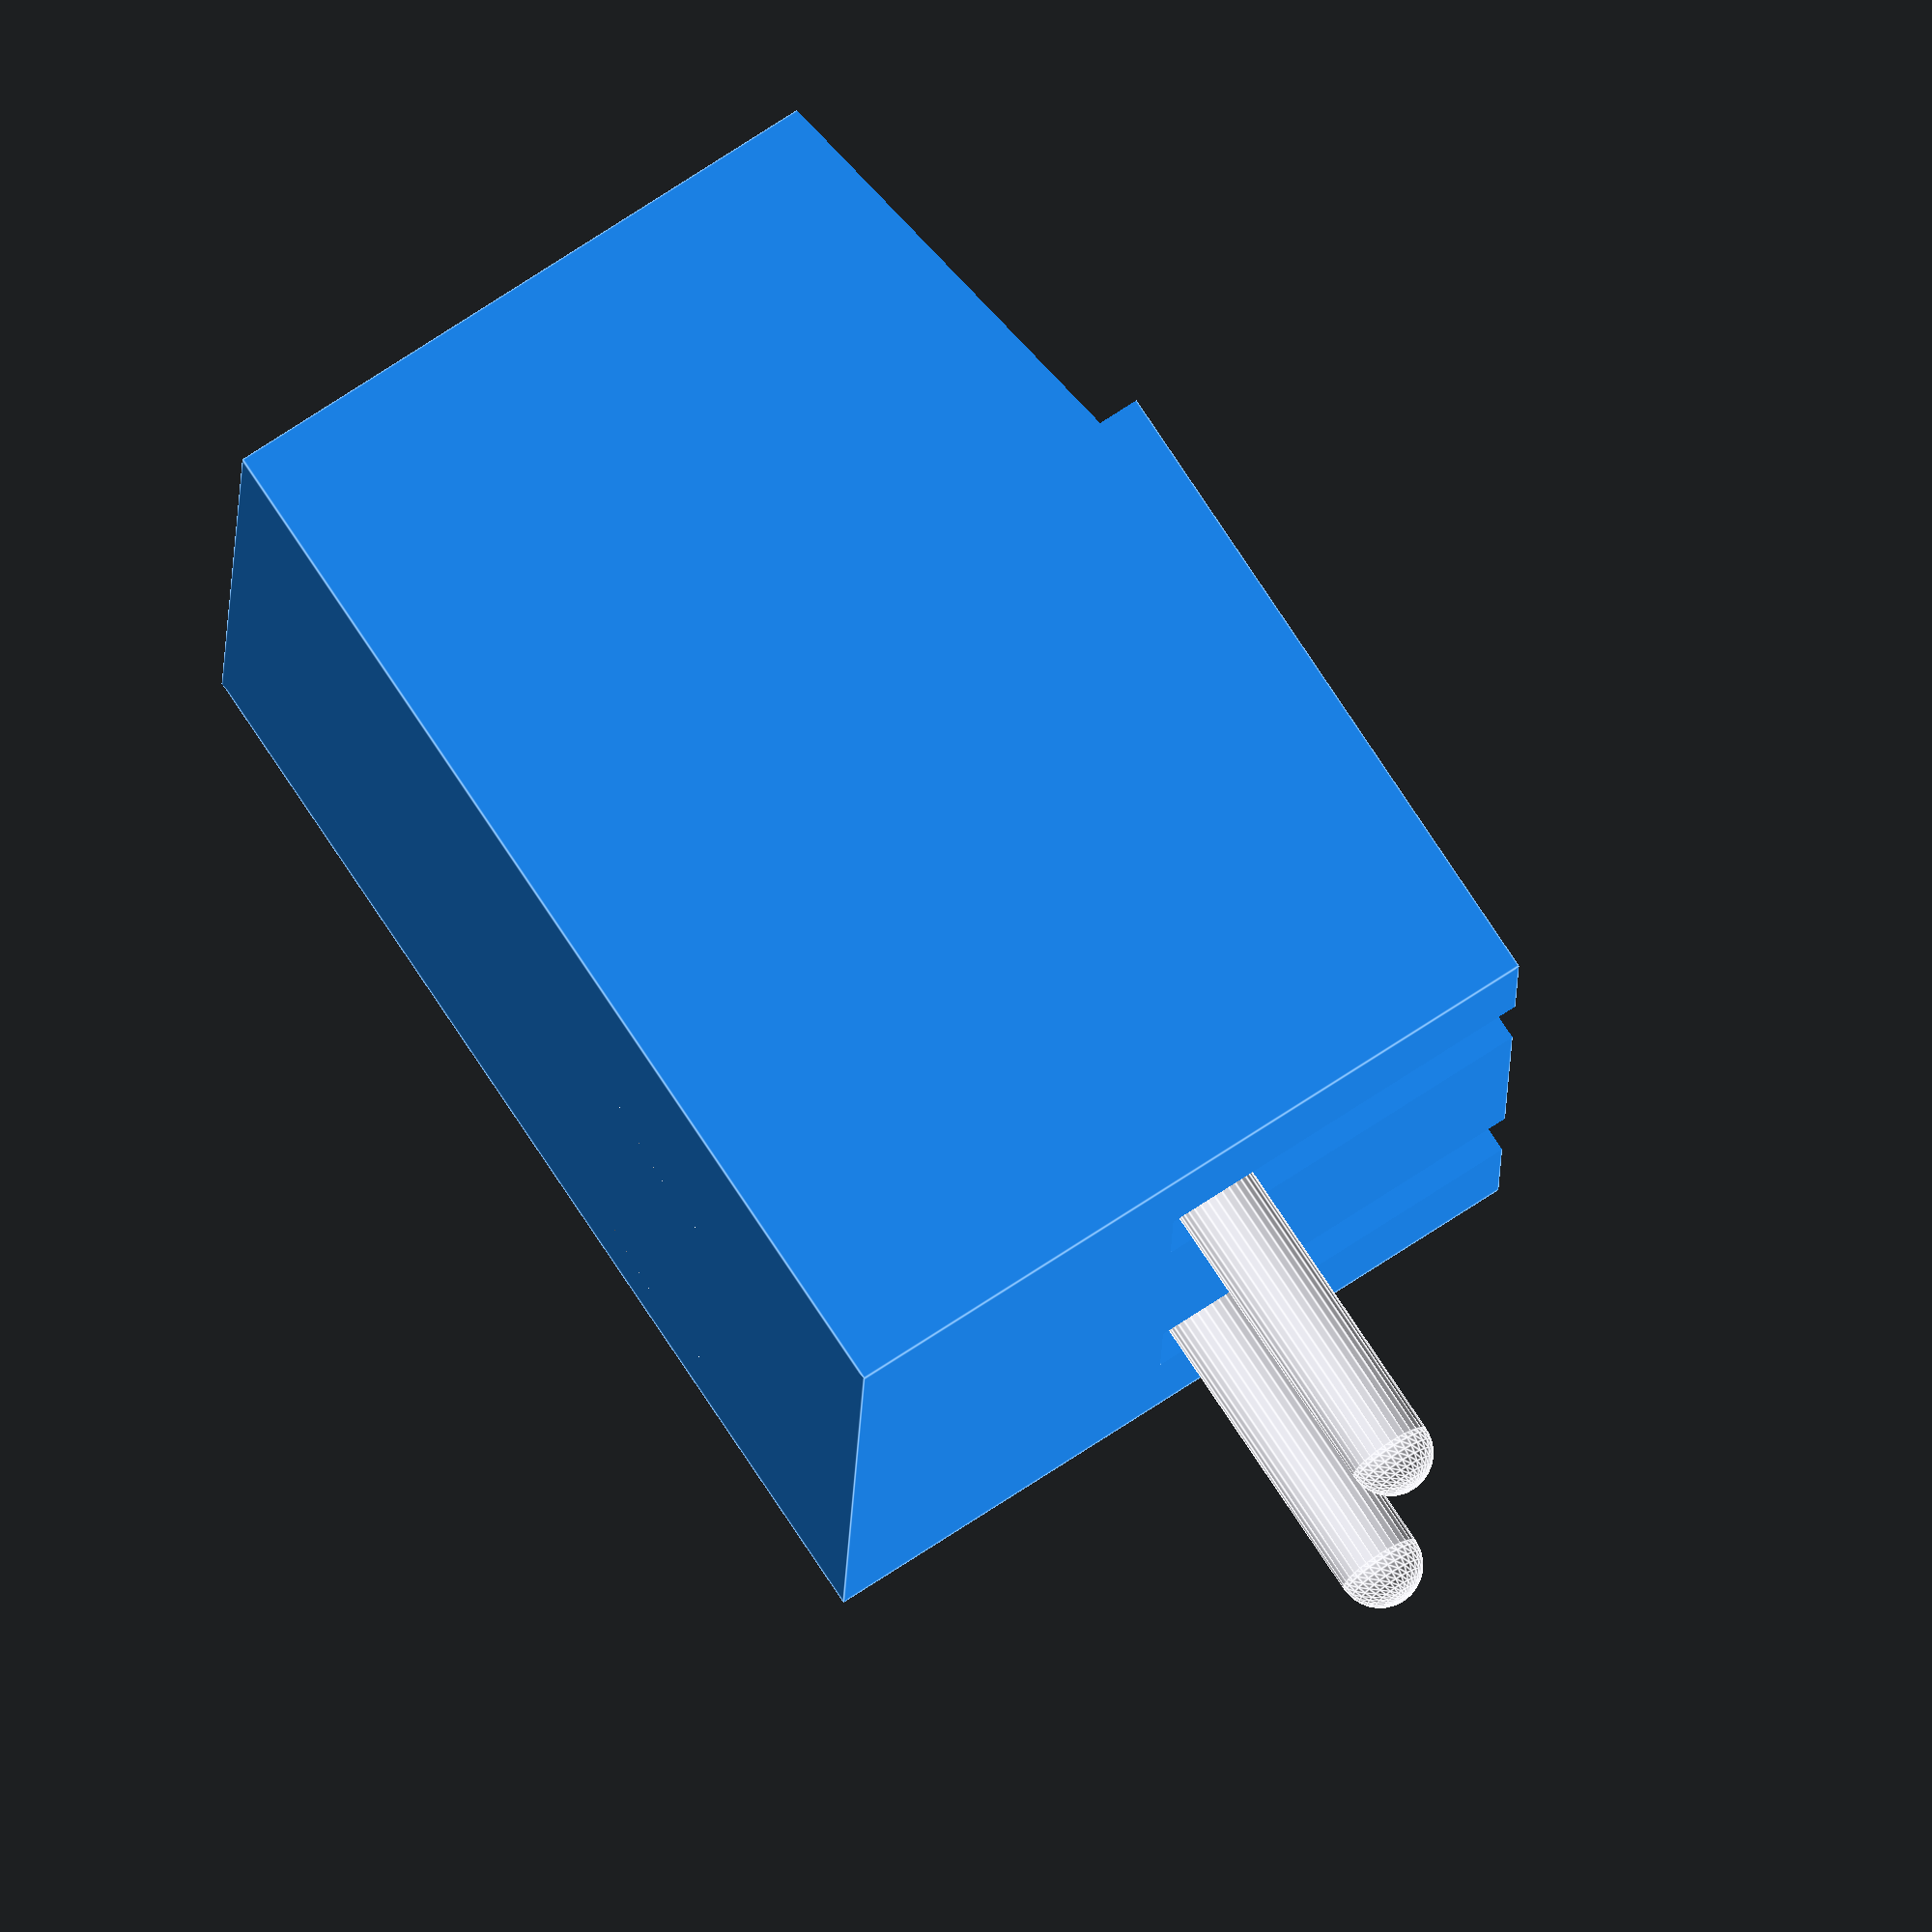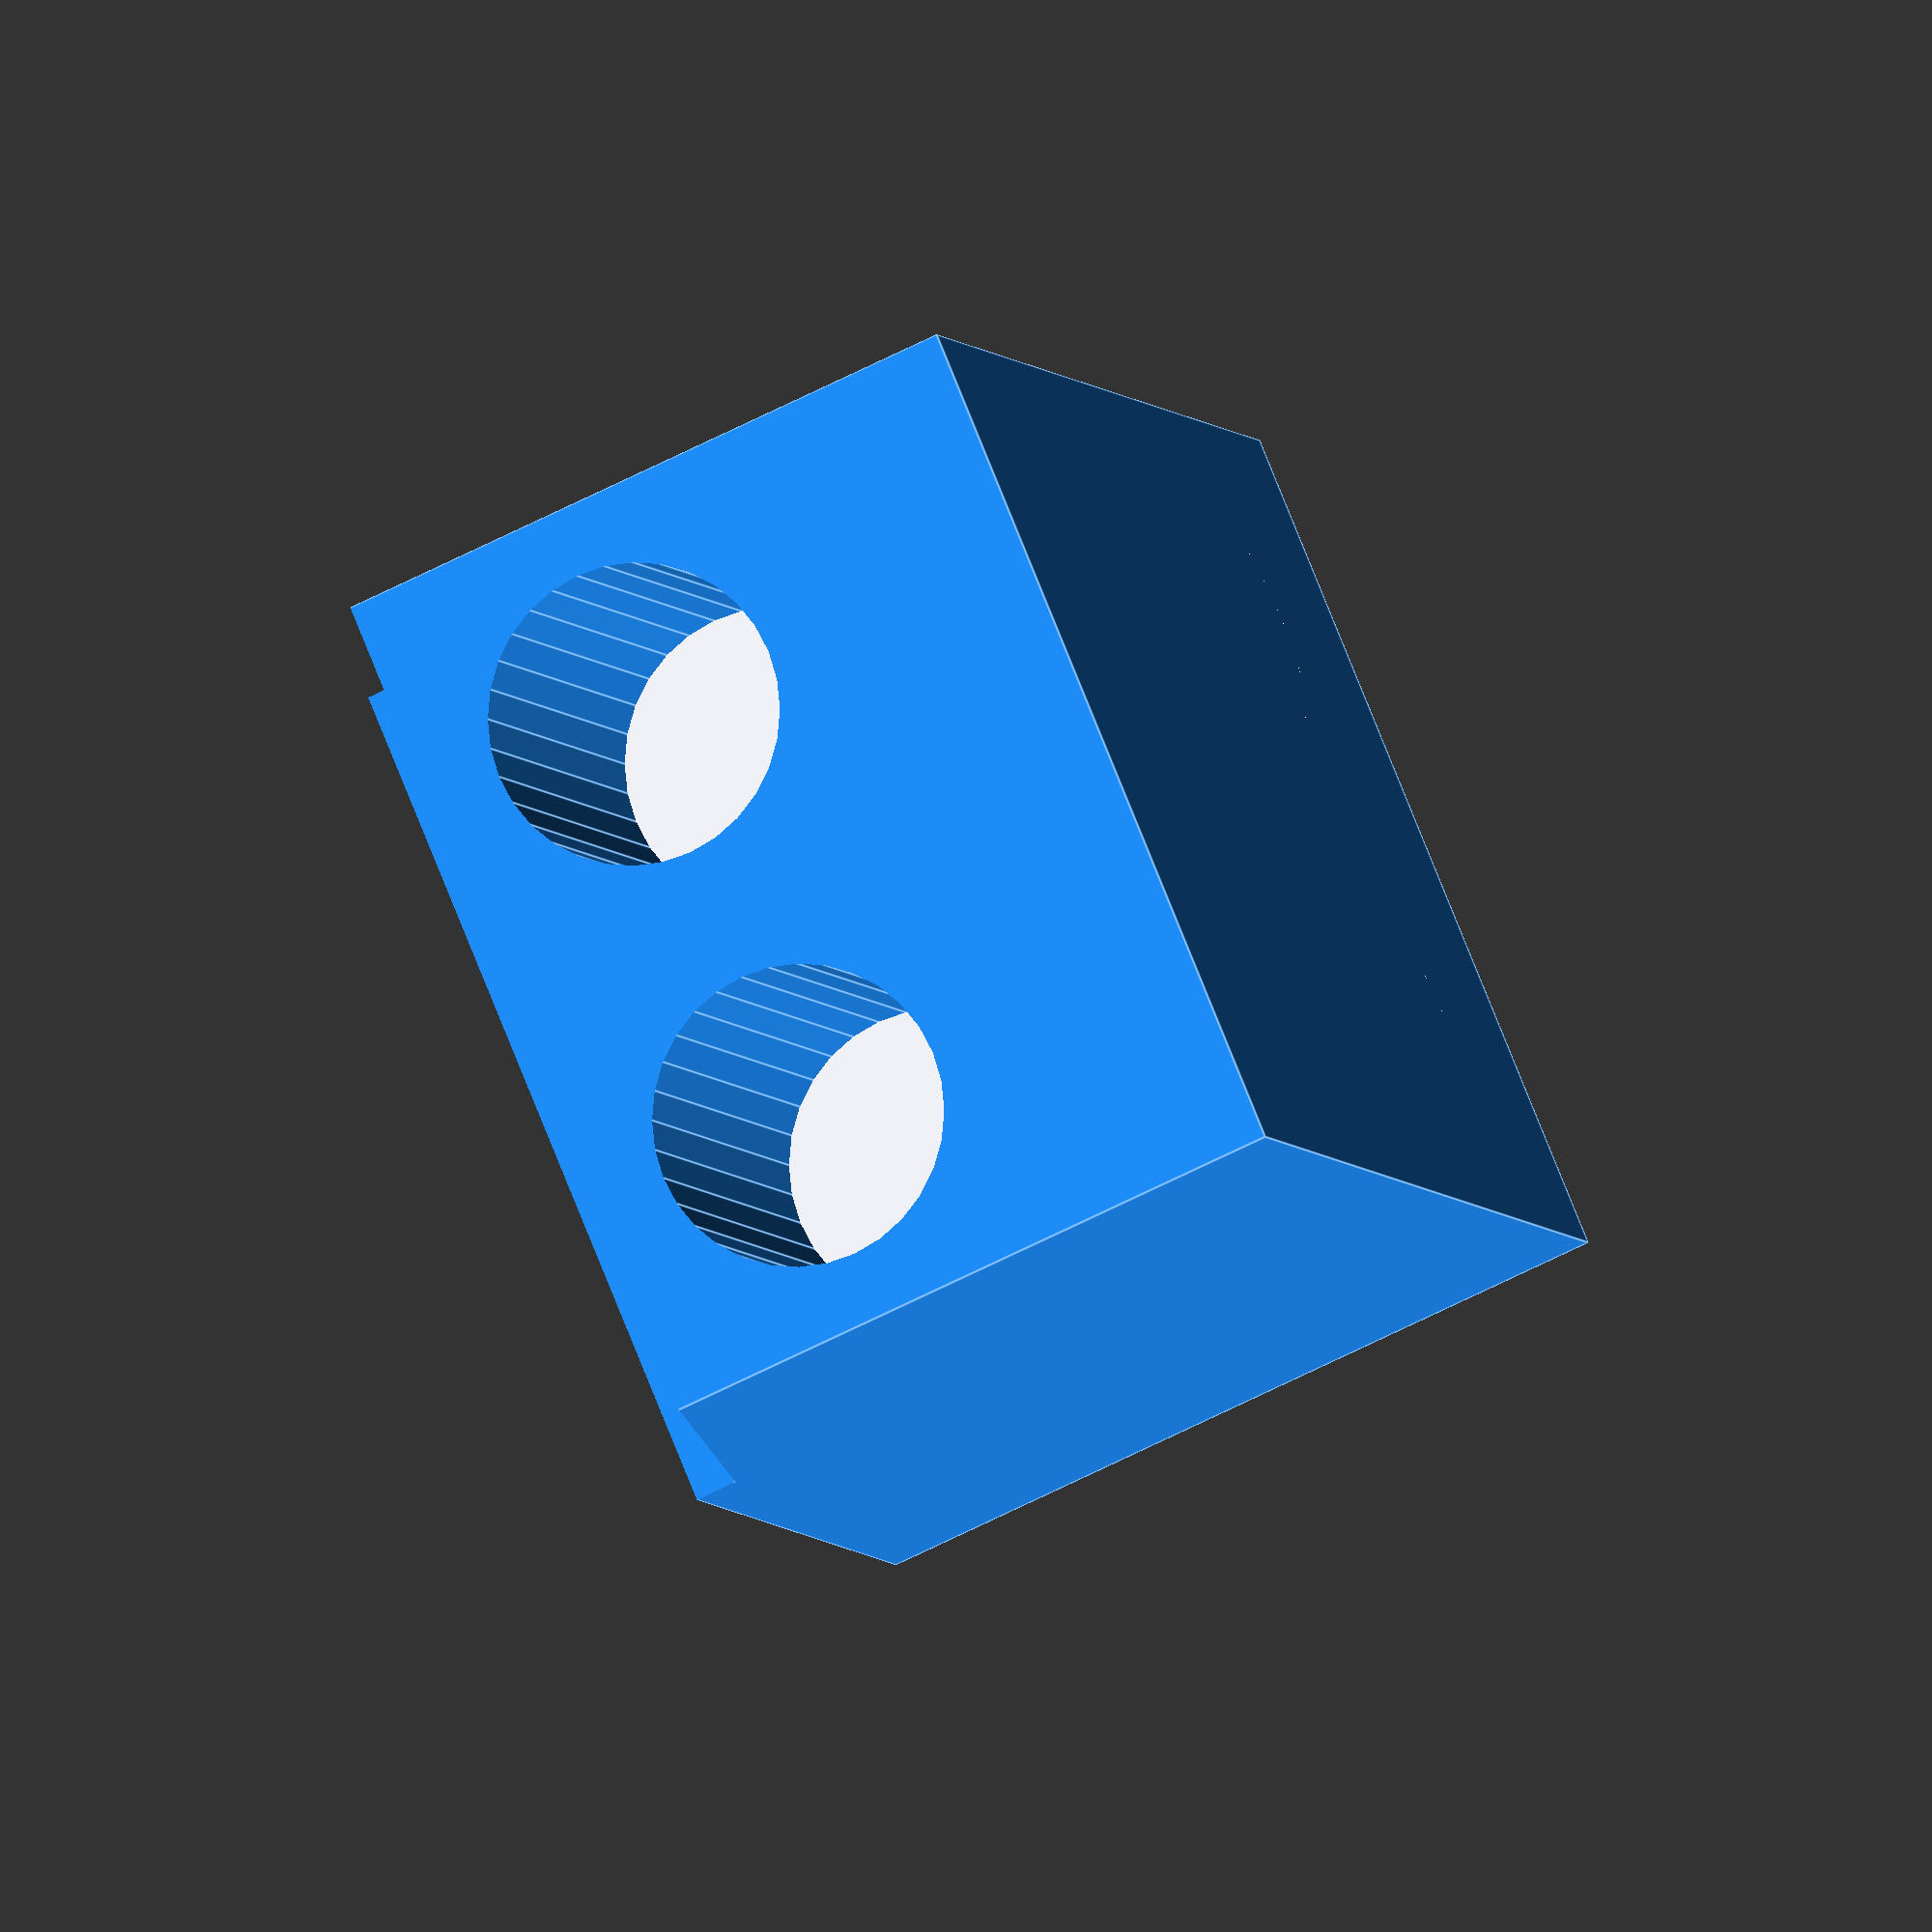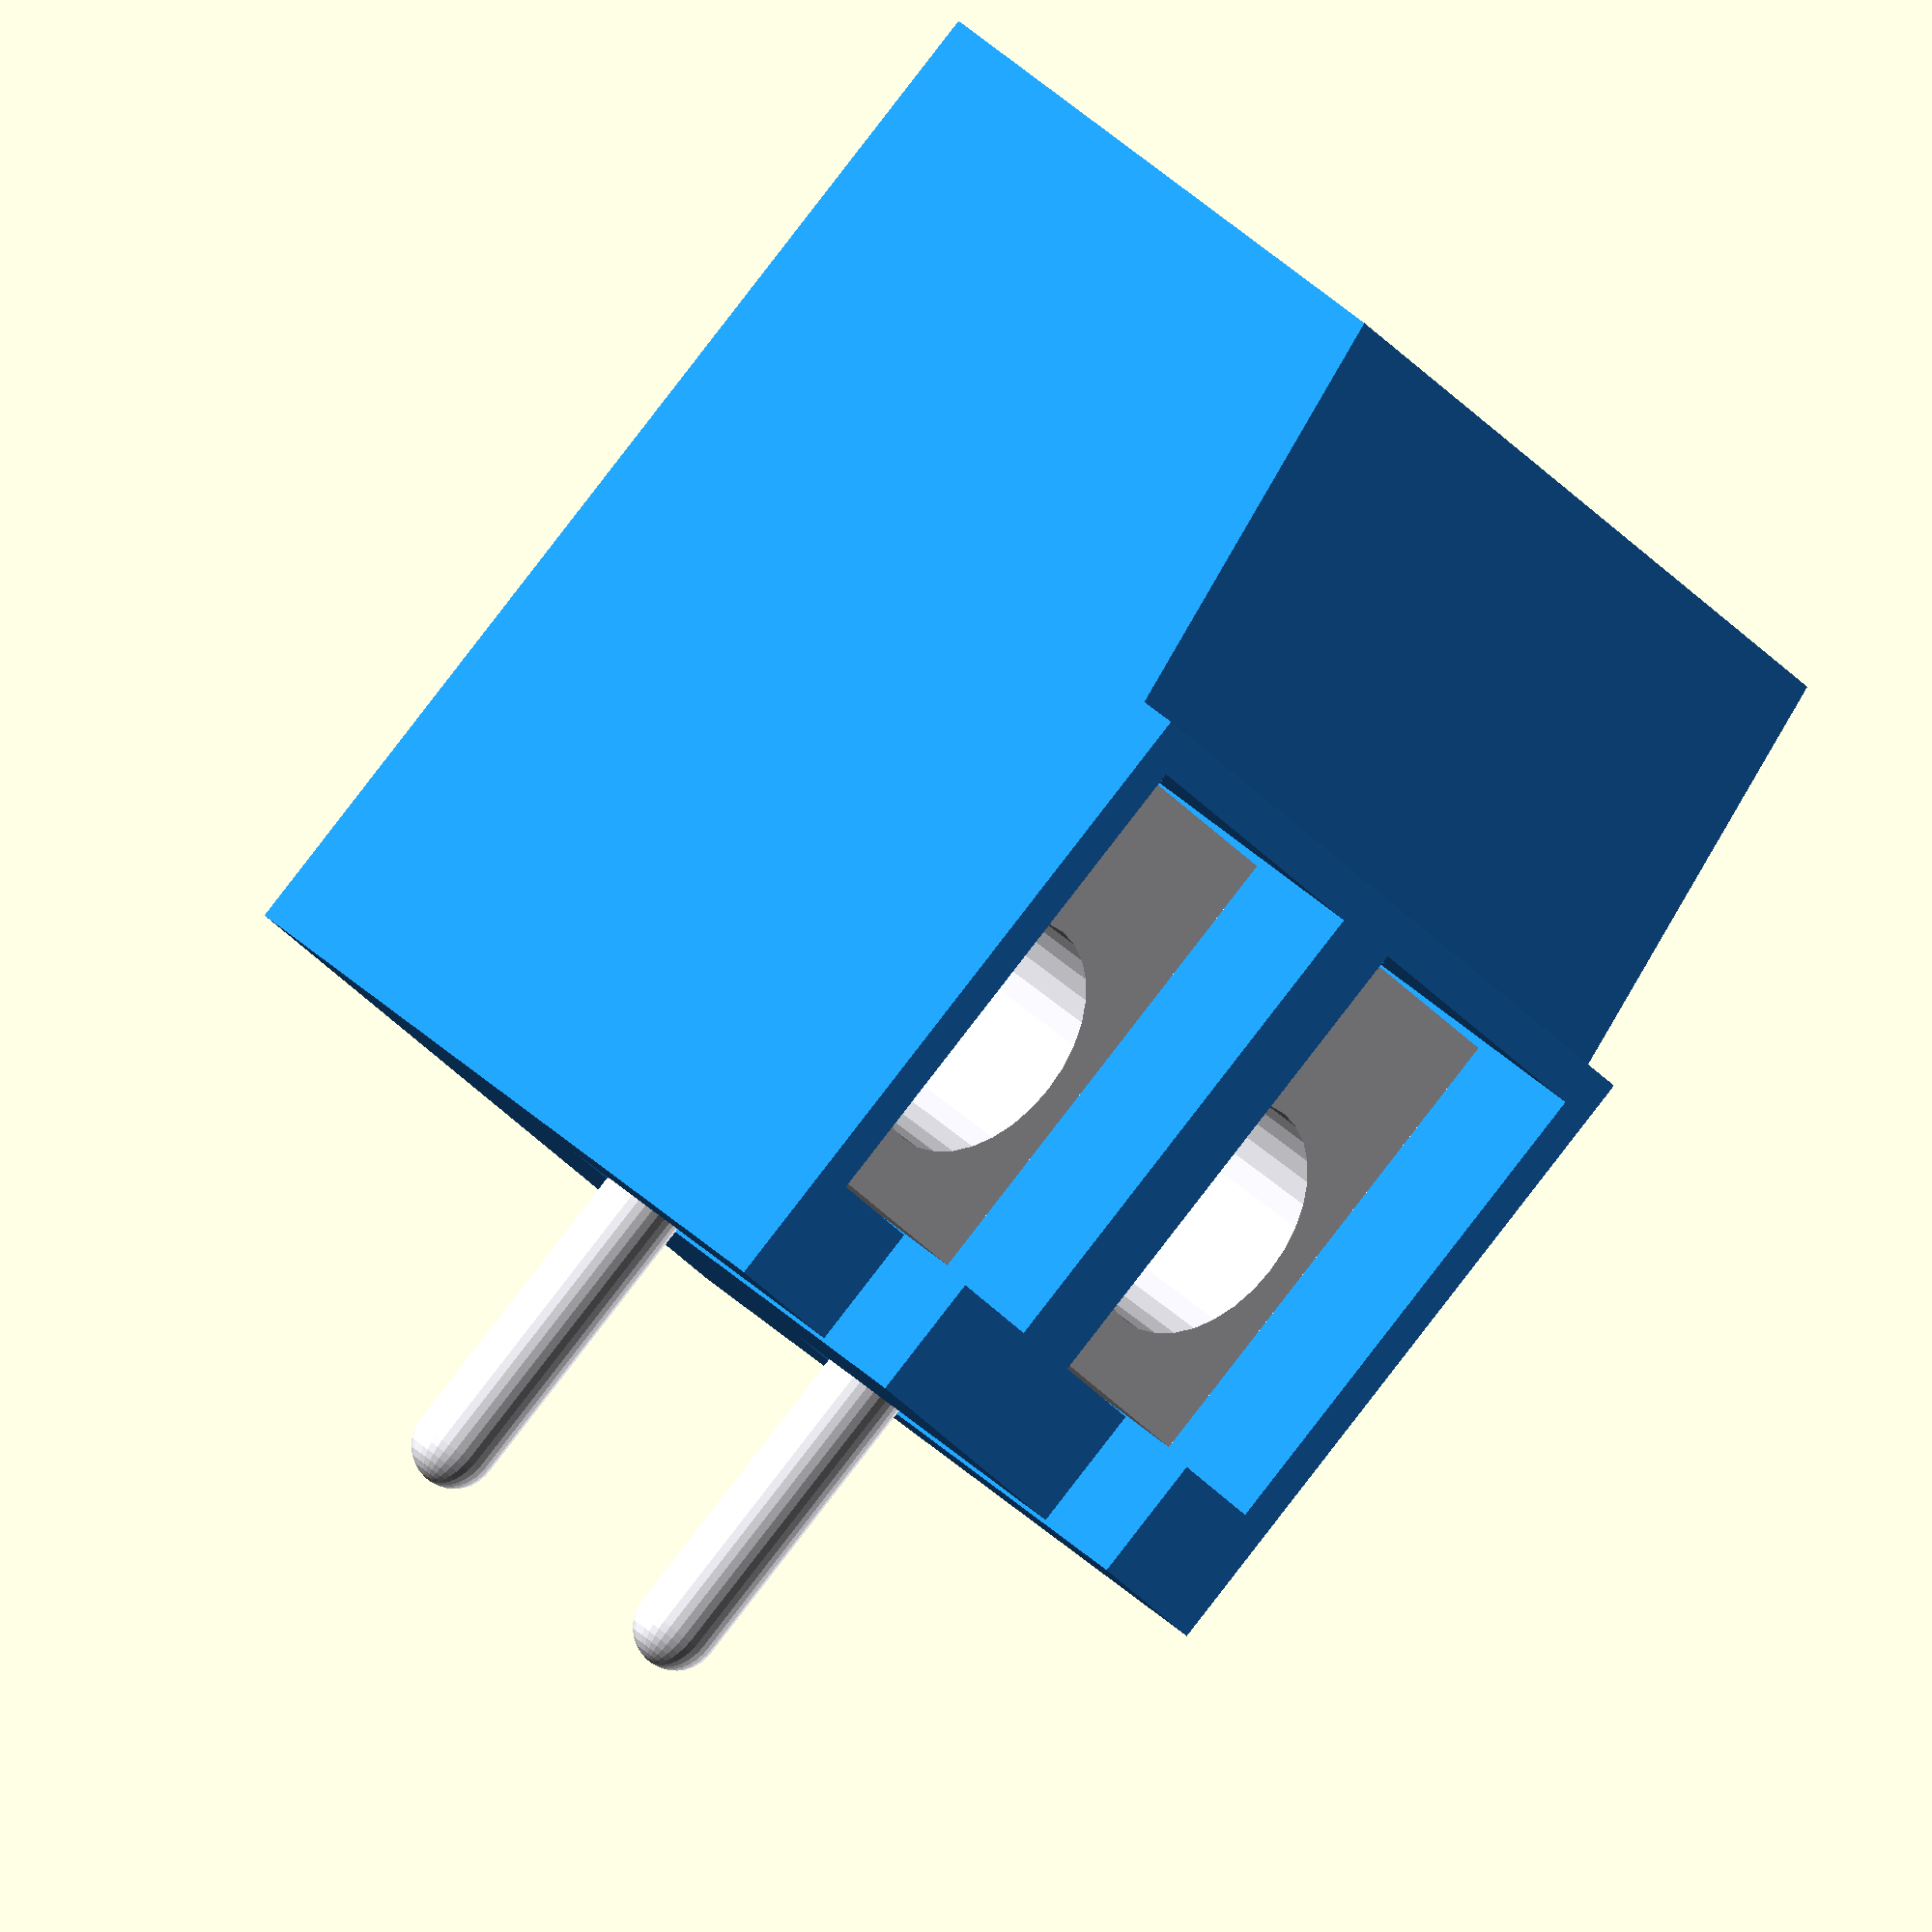
<openscad>
$fn=32;
P = 2;

union() {
    difference() {
        translate([0,-4,0])
            color("DodgerBlue")
            cube([P*5.08, 9, 13]);

        union() {
            translate([0,-4+0.5,8])
                union() {
                    rotate([-10,0,0])
                        translate([-5,-10,0])
                            color("DodgerBlue")
                            cube([P*5.08+10,10,10]);
                    translate([-5,-10,0])
                        color("DodgerBlue")
                        cube([P*5.08+10,10,10]);
                }

            for (i = [0:P-1]) {
                translate([5.08*i,0,0]) {
                    translate([0.5,-10+5-1,1.5])
                        color("DodgerBlue")
                        cube([5.08-1,10,6]);
                    translate([2.54-0.7,-10+0.7,-1])
                        color("DodgerBlue")
                        cube([1.4,10,3]);
                    translate([2.54,0,5])
                        color("DodgerBlue")
                        cylinder(20,d=3.5);
                }
            }
        }
    }

    for (i = [0:P-1]) {
        translate([5.08*i,0,0])
            difference() {
                union() {
                    translate([(5.08-4)/2,-5/2,1.6])
                        color("GhostWhite") cube([4,5,5.8]);
                    translate([2.54,0,-6+2.5])
                        color("GhostWhite") cylinder(h=6,d=1);
                    translate([2.54,0,-4+0.5])
                        color("GhostWhite") sphere(d=1);
                }
                translate([2.54,0,3.9])
                    rotate([90,0,0])
                        color("GhostWhite") cylinder(h=20,d=3,center=true);
            }
    }
}

</openscad>
<views>
elev=103.8 azim=268.4 roll=33.3 proj=o view=edges
elev=185.6 azim=247.2 roll=163.4 proj=o view=edges
elev=271.7 azim=129.3 roll=217.8 proj=o view=wireframe
</views>
